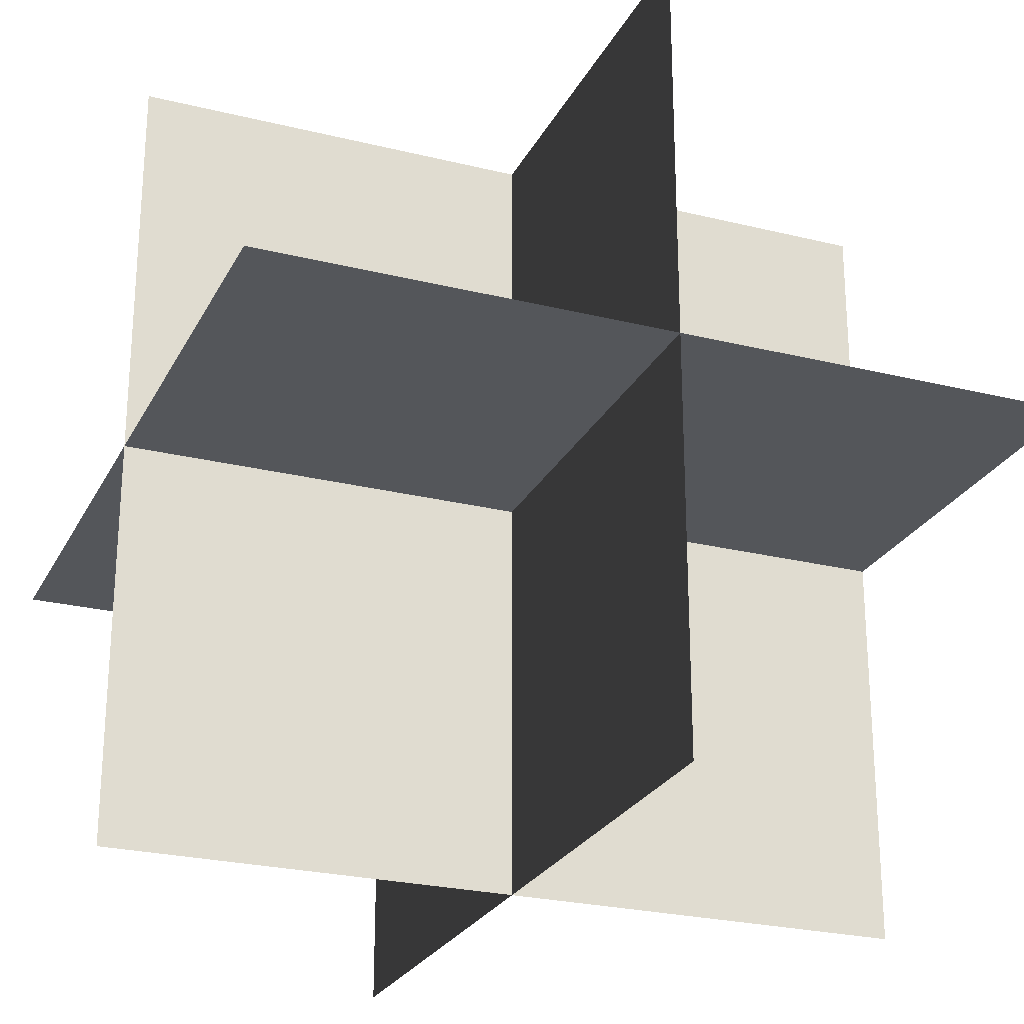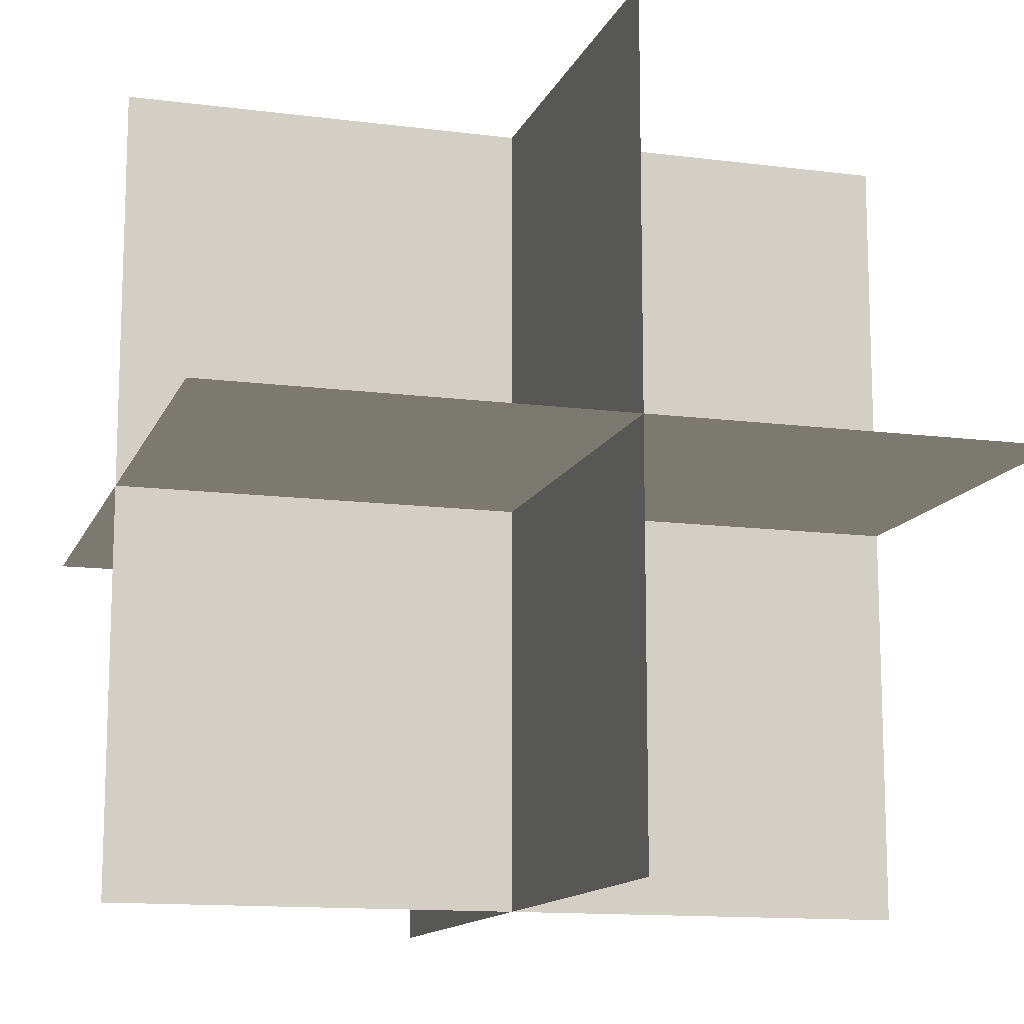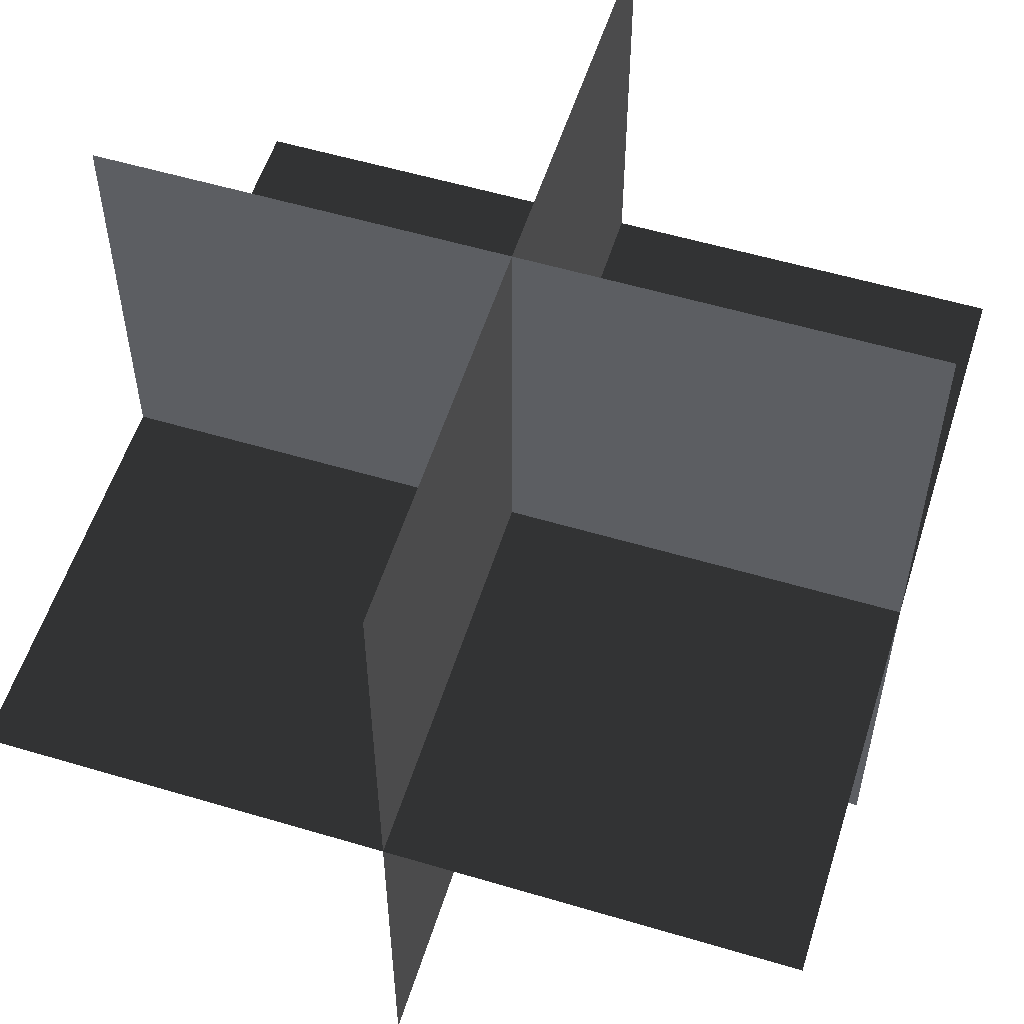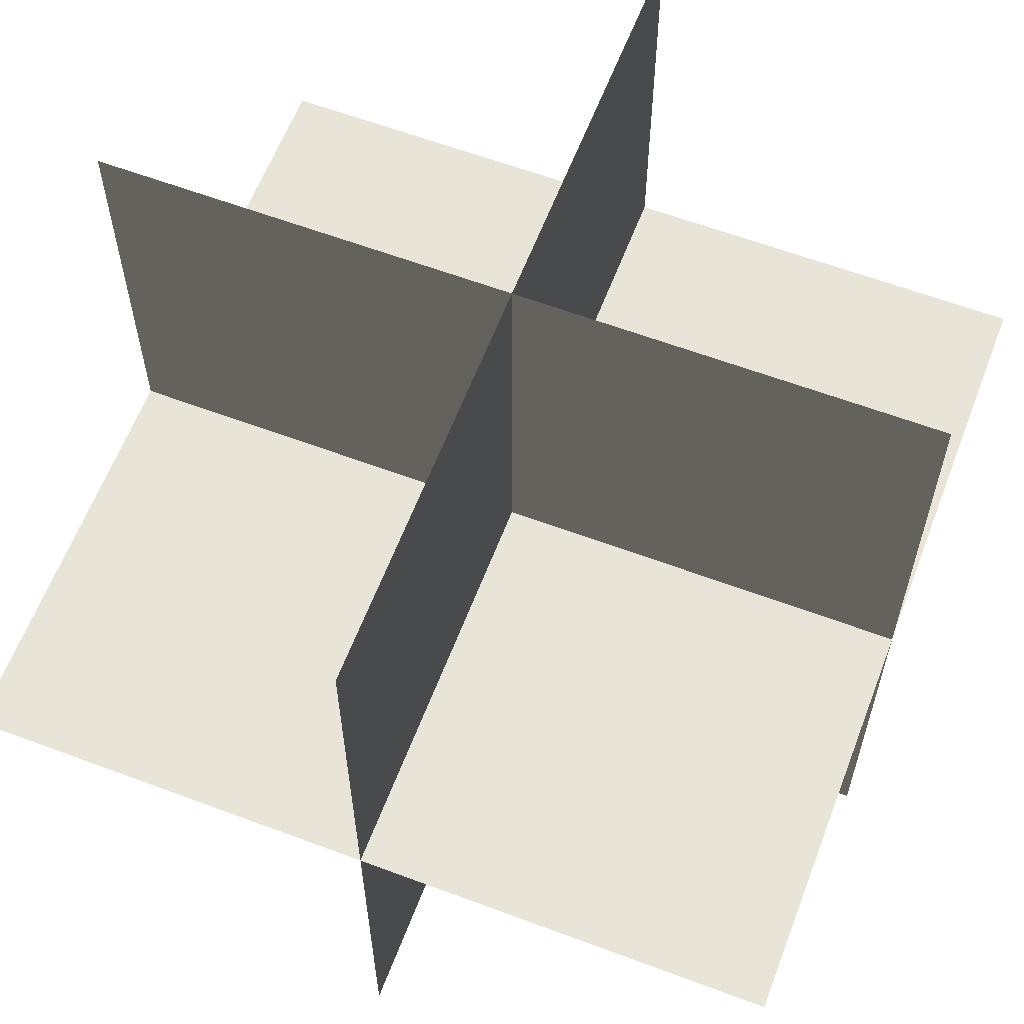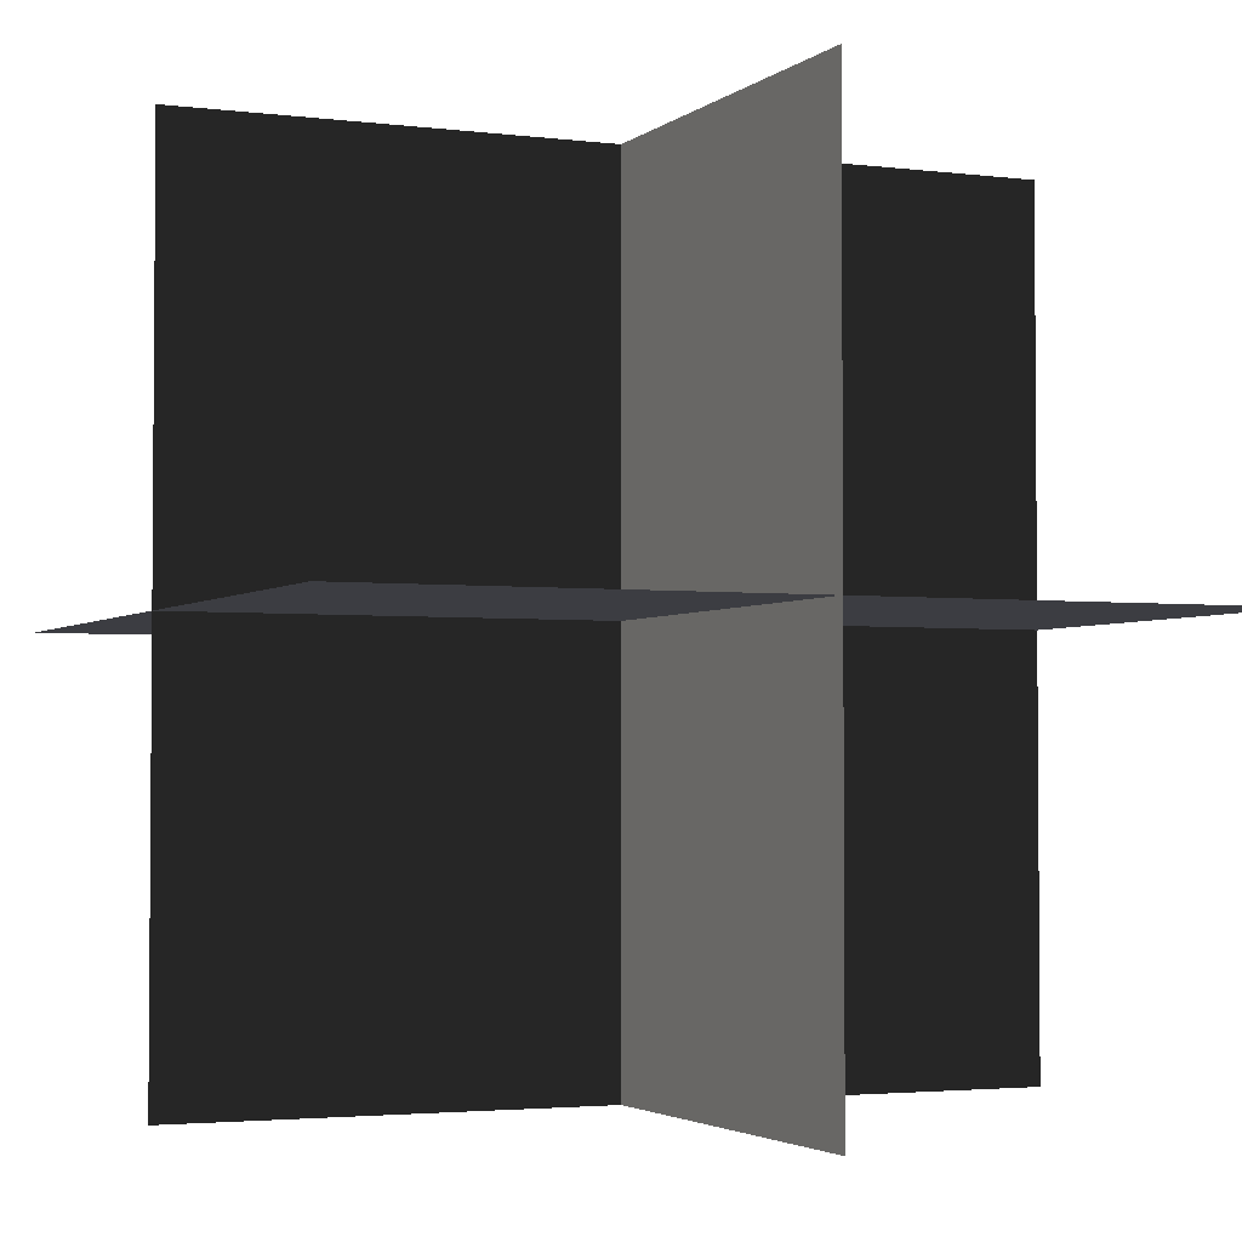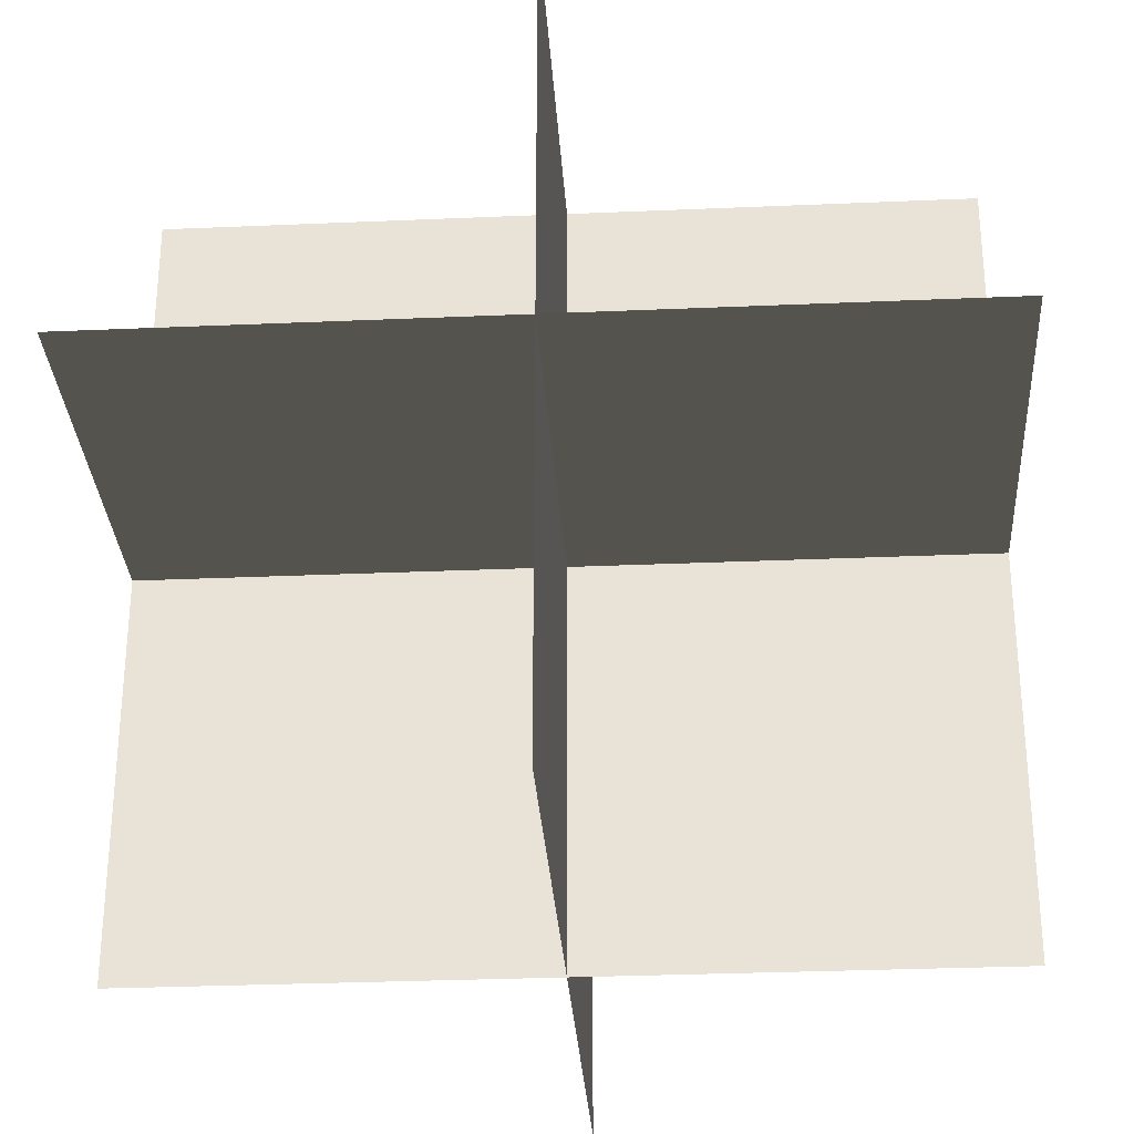
<metadata>
{"format":"obj","ext":"obj","renderer":"f3d","projection":"perspective","resolution":1024,"background":"white","views":[{"elev":-25.2,"azim":-111.8,"up":"+Z"},{"elev":-12.9,"azim":163.4,"up":"+Y"},{"elev":55.6,"azim":-72.6,"up":"+Y"},{"elev":61.4,"azim":20.9,"up":"+Z"},{"elev":-2.9,"azim":-23.5,"up":"+Z"},{"elev":-30.2,"azim":3.6,"up":"+Y"}]}
</metadata>
<code>
o Triplequad
v -1 -1  0
v  1 -1  0
v -1  1  0
v  1  1  0
v -1  0 -1
v  1  0 -1
v -1  0  1
v  1  0  1
v  0 -1 -1
v  0  1 -1
v  0 -1  1
v  0  1  1
f 1 2 3
f 2 4 3
f 5 6 7
f 6 8 7
f 9 10 11
f 10 12 11

</code>
